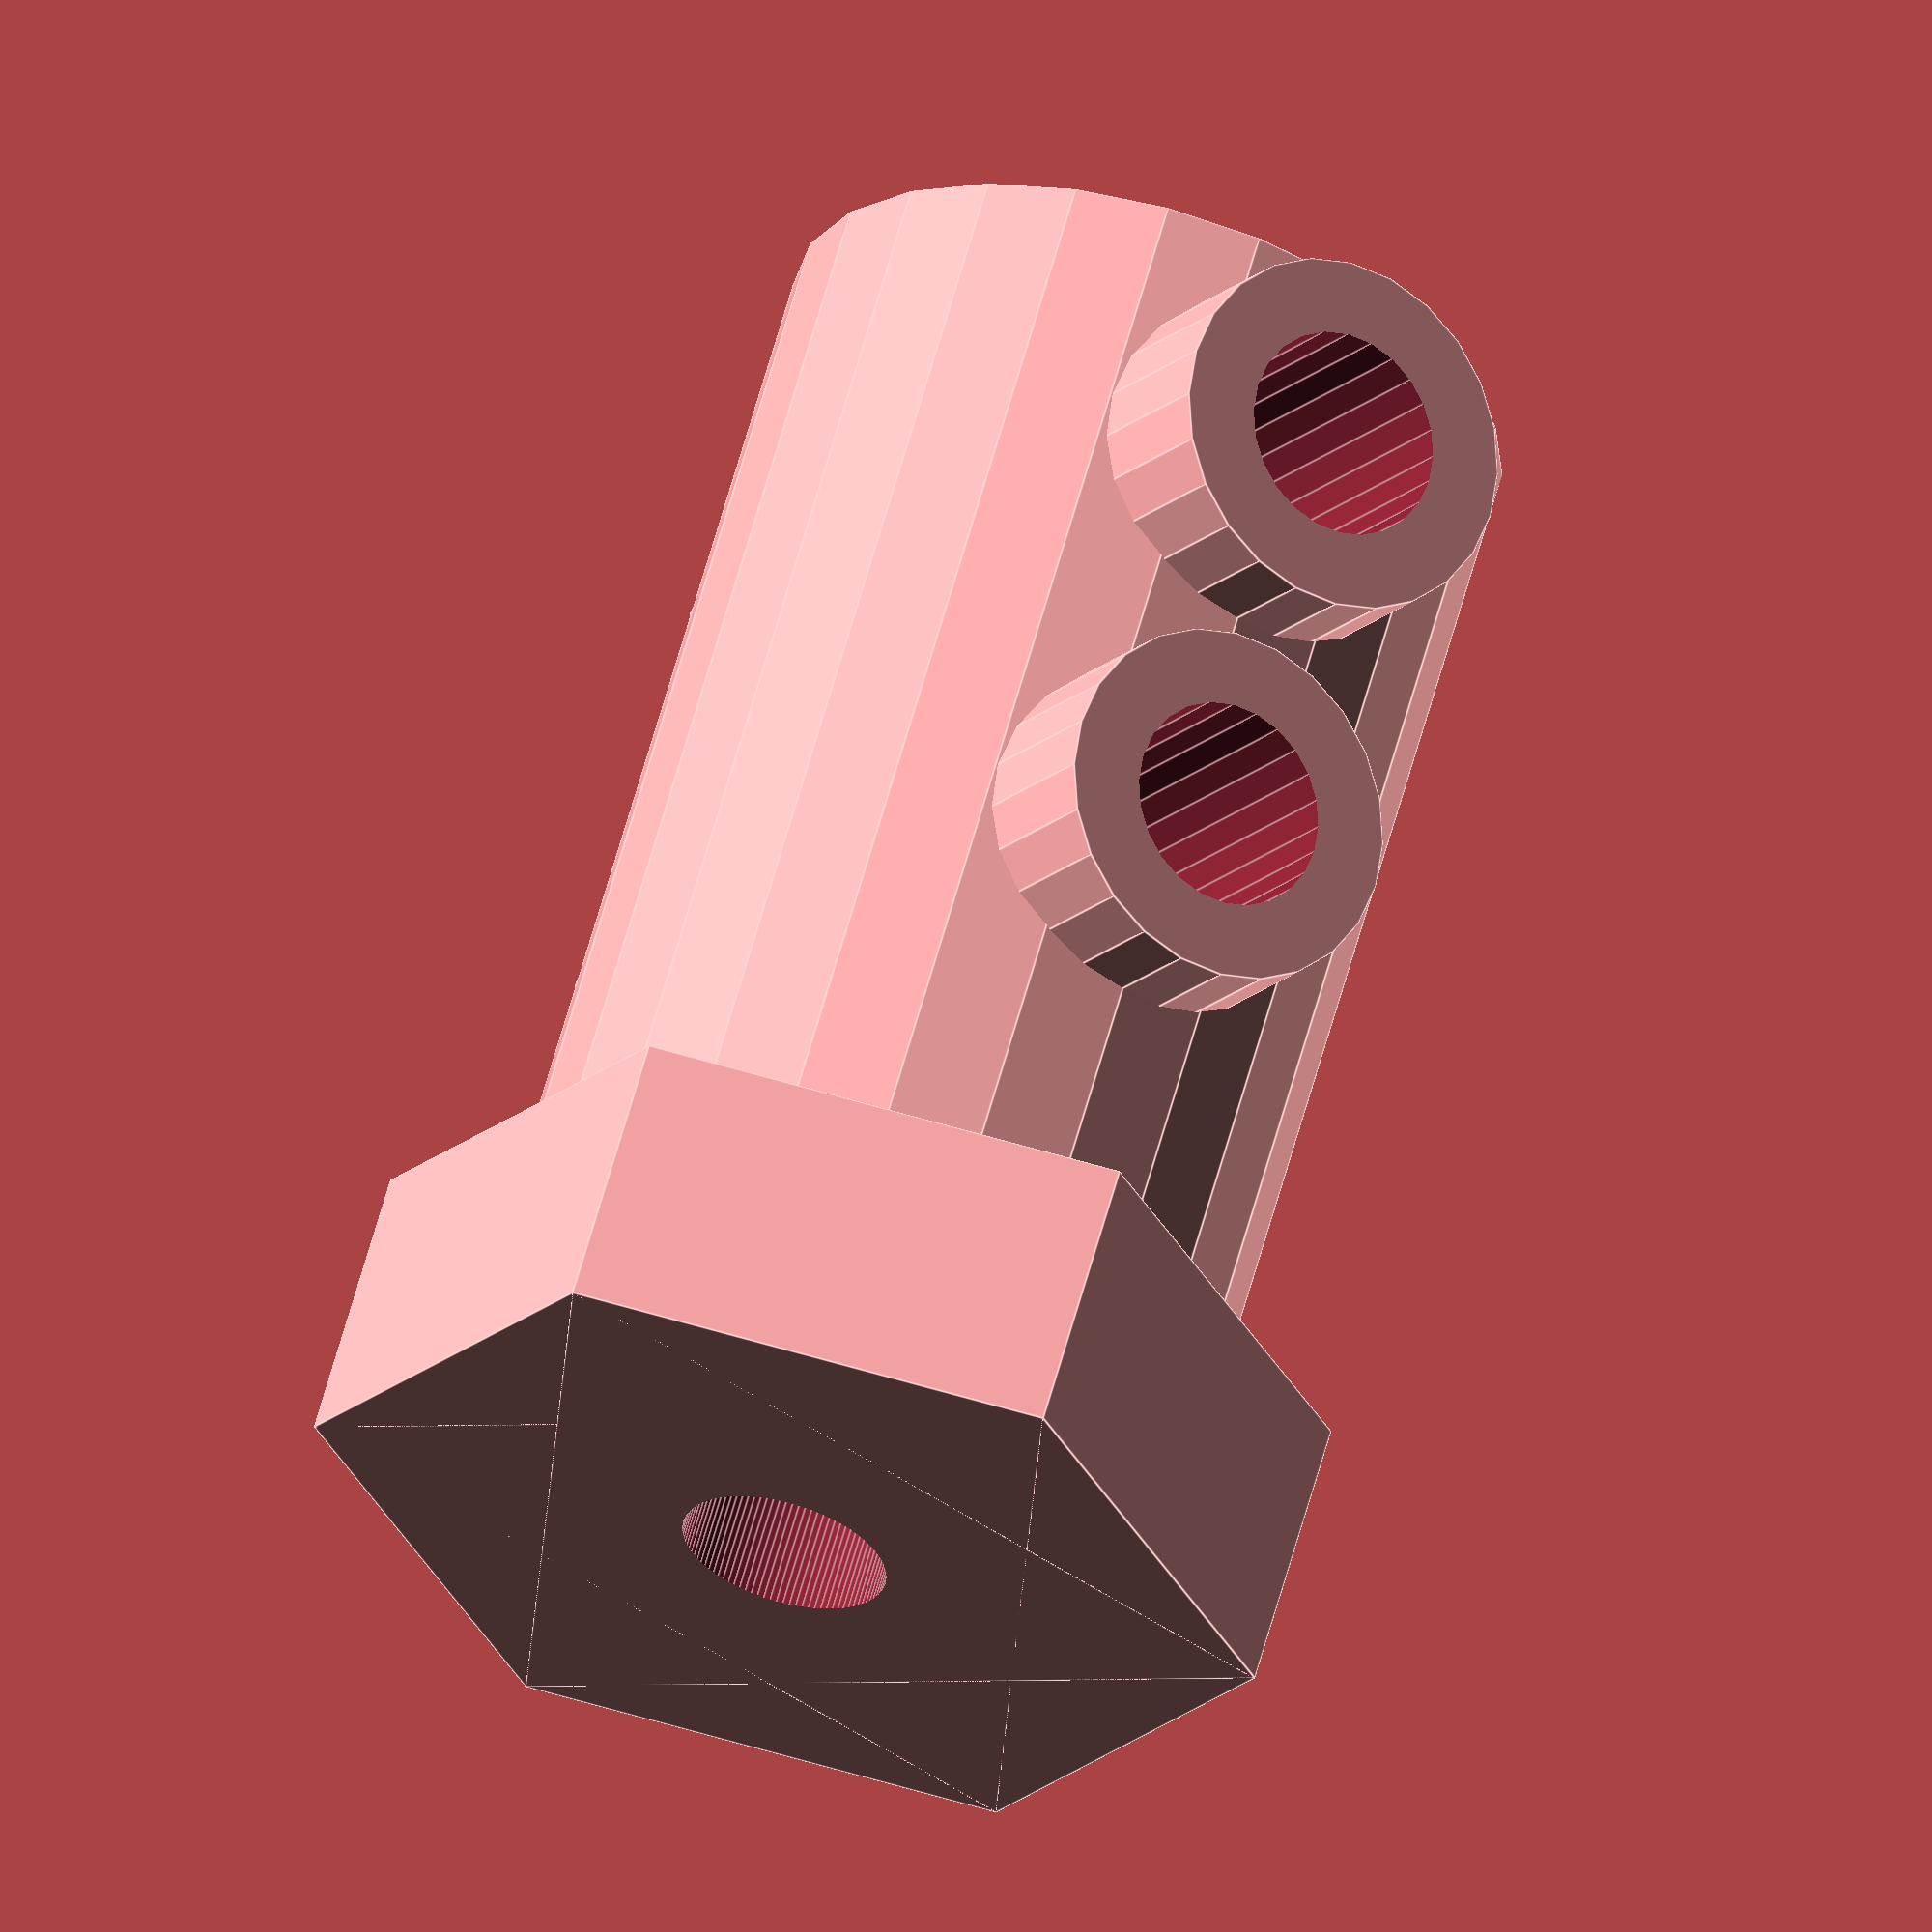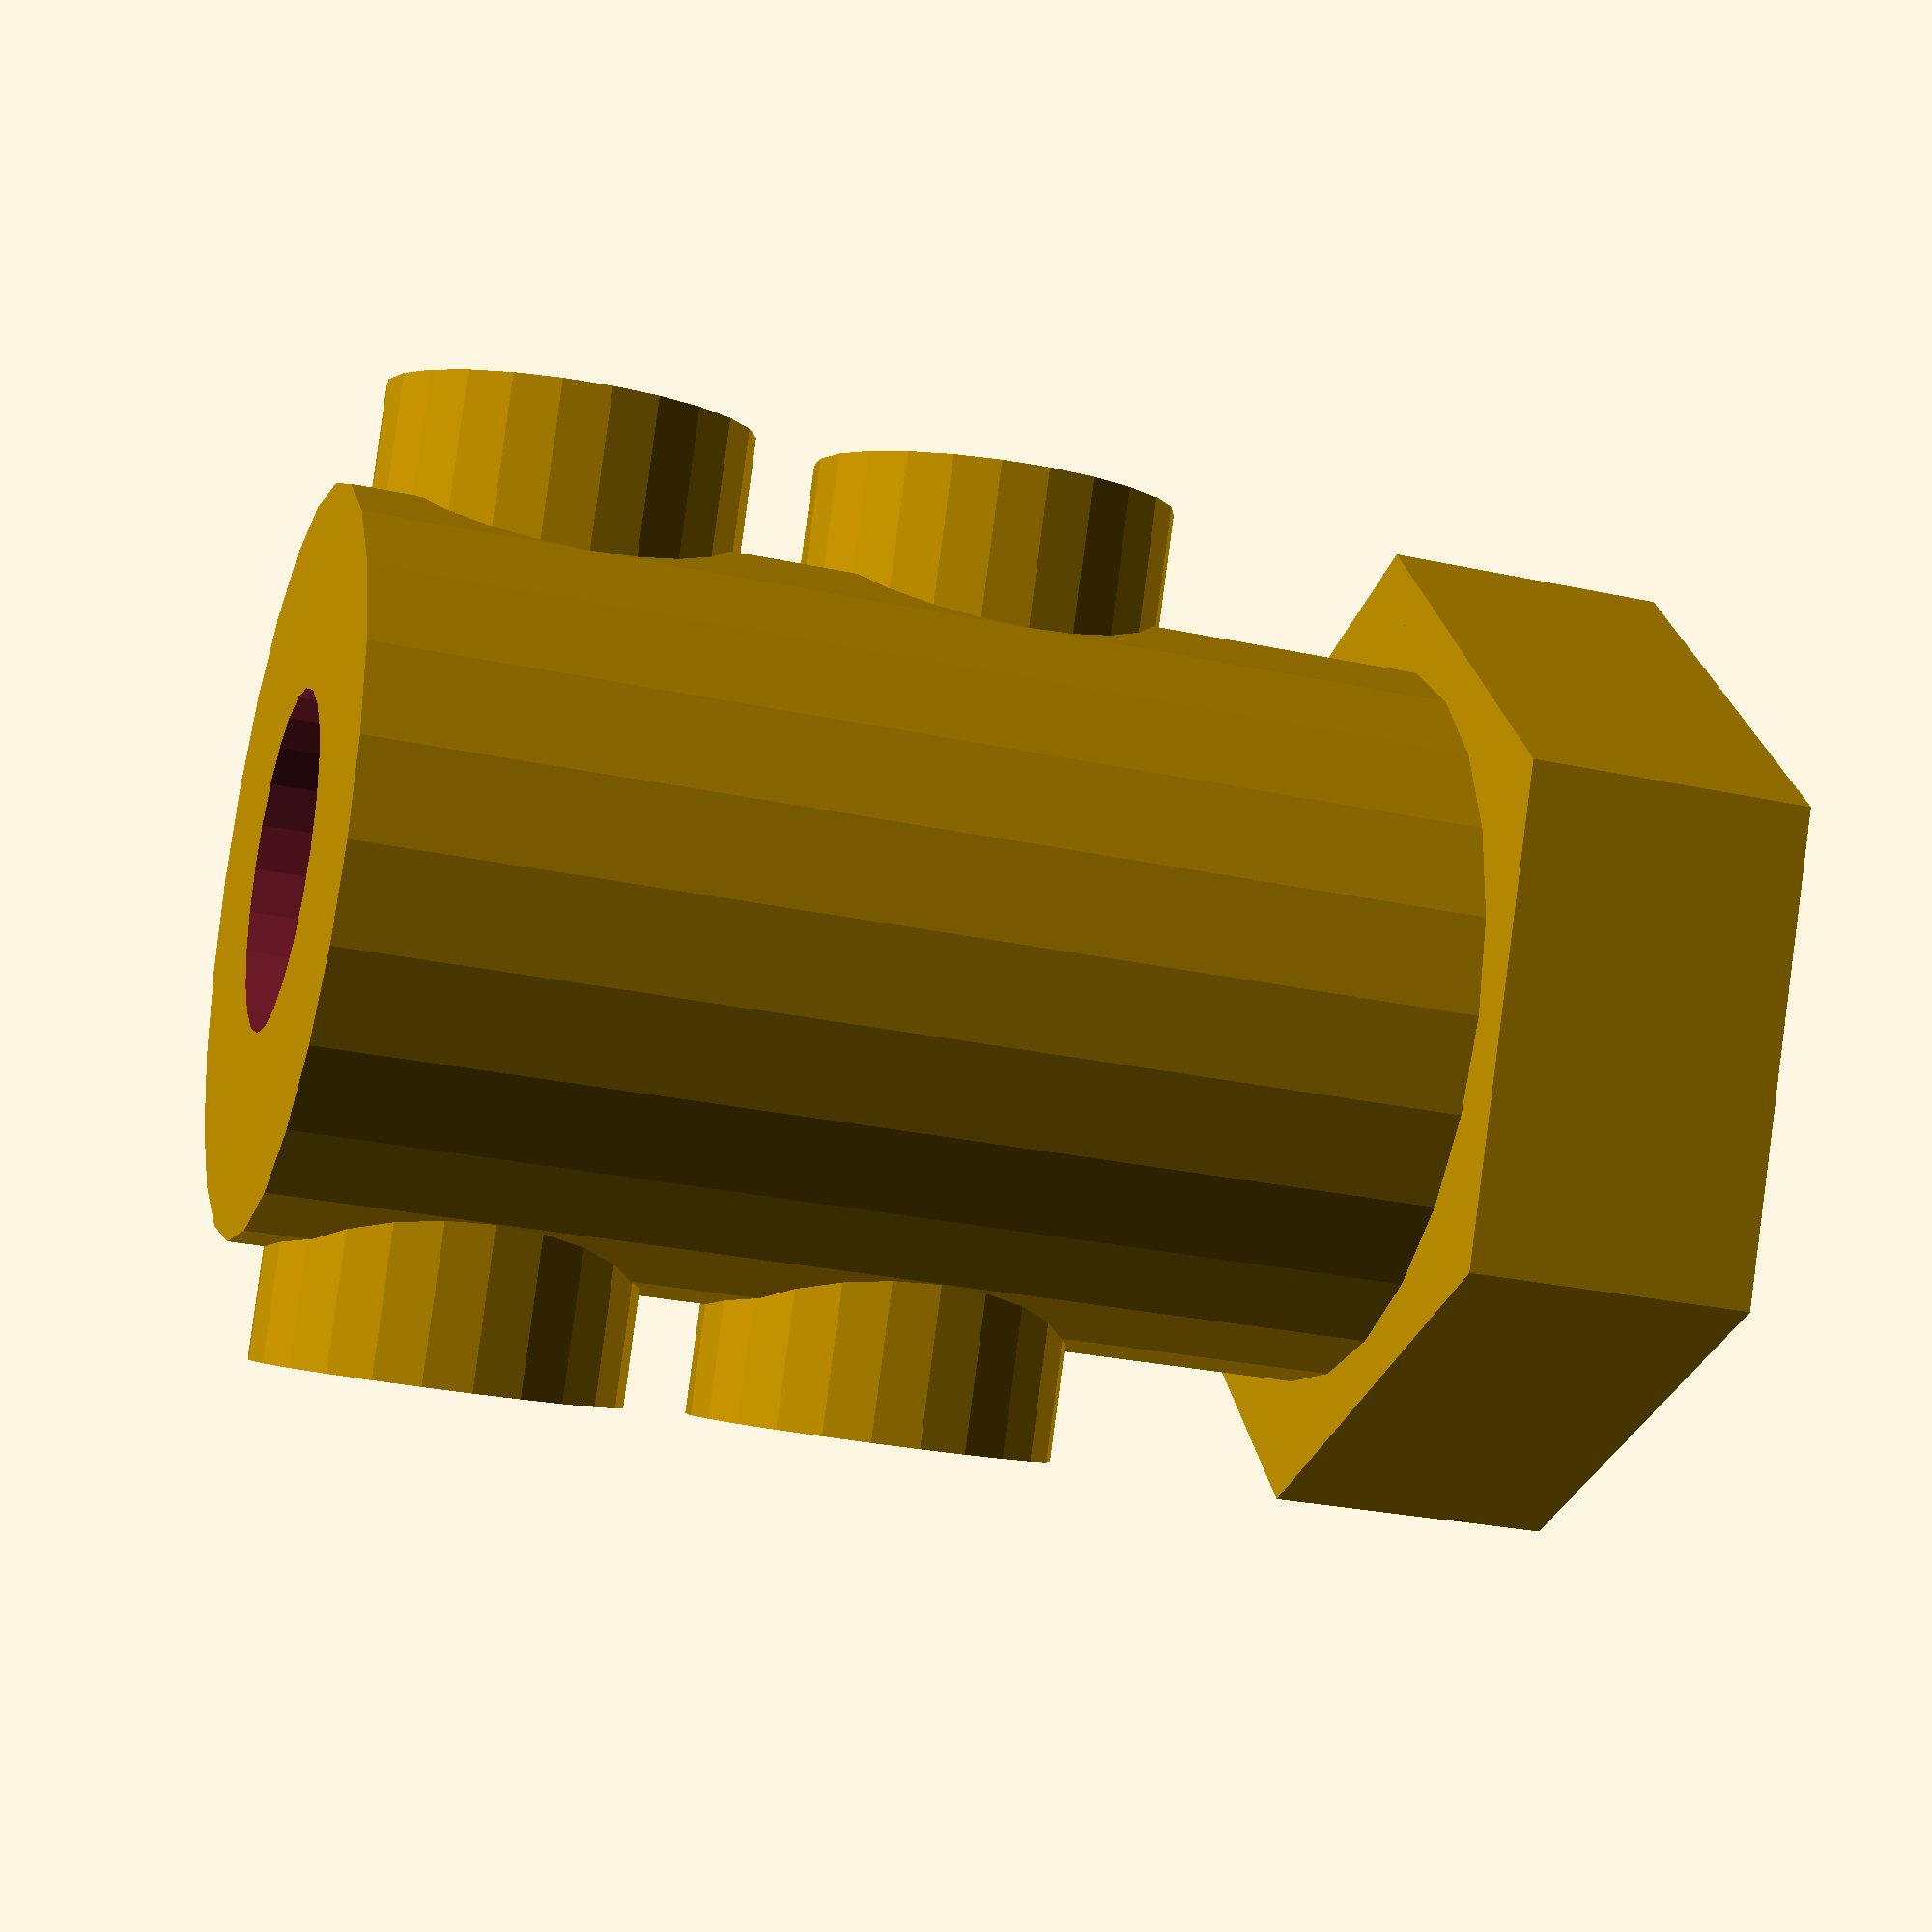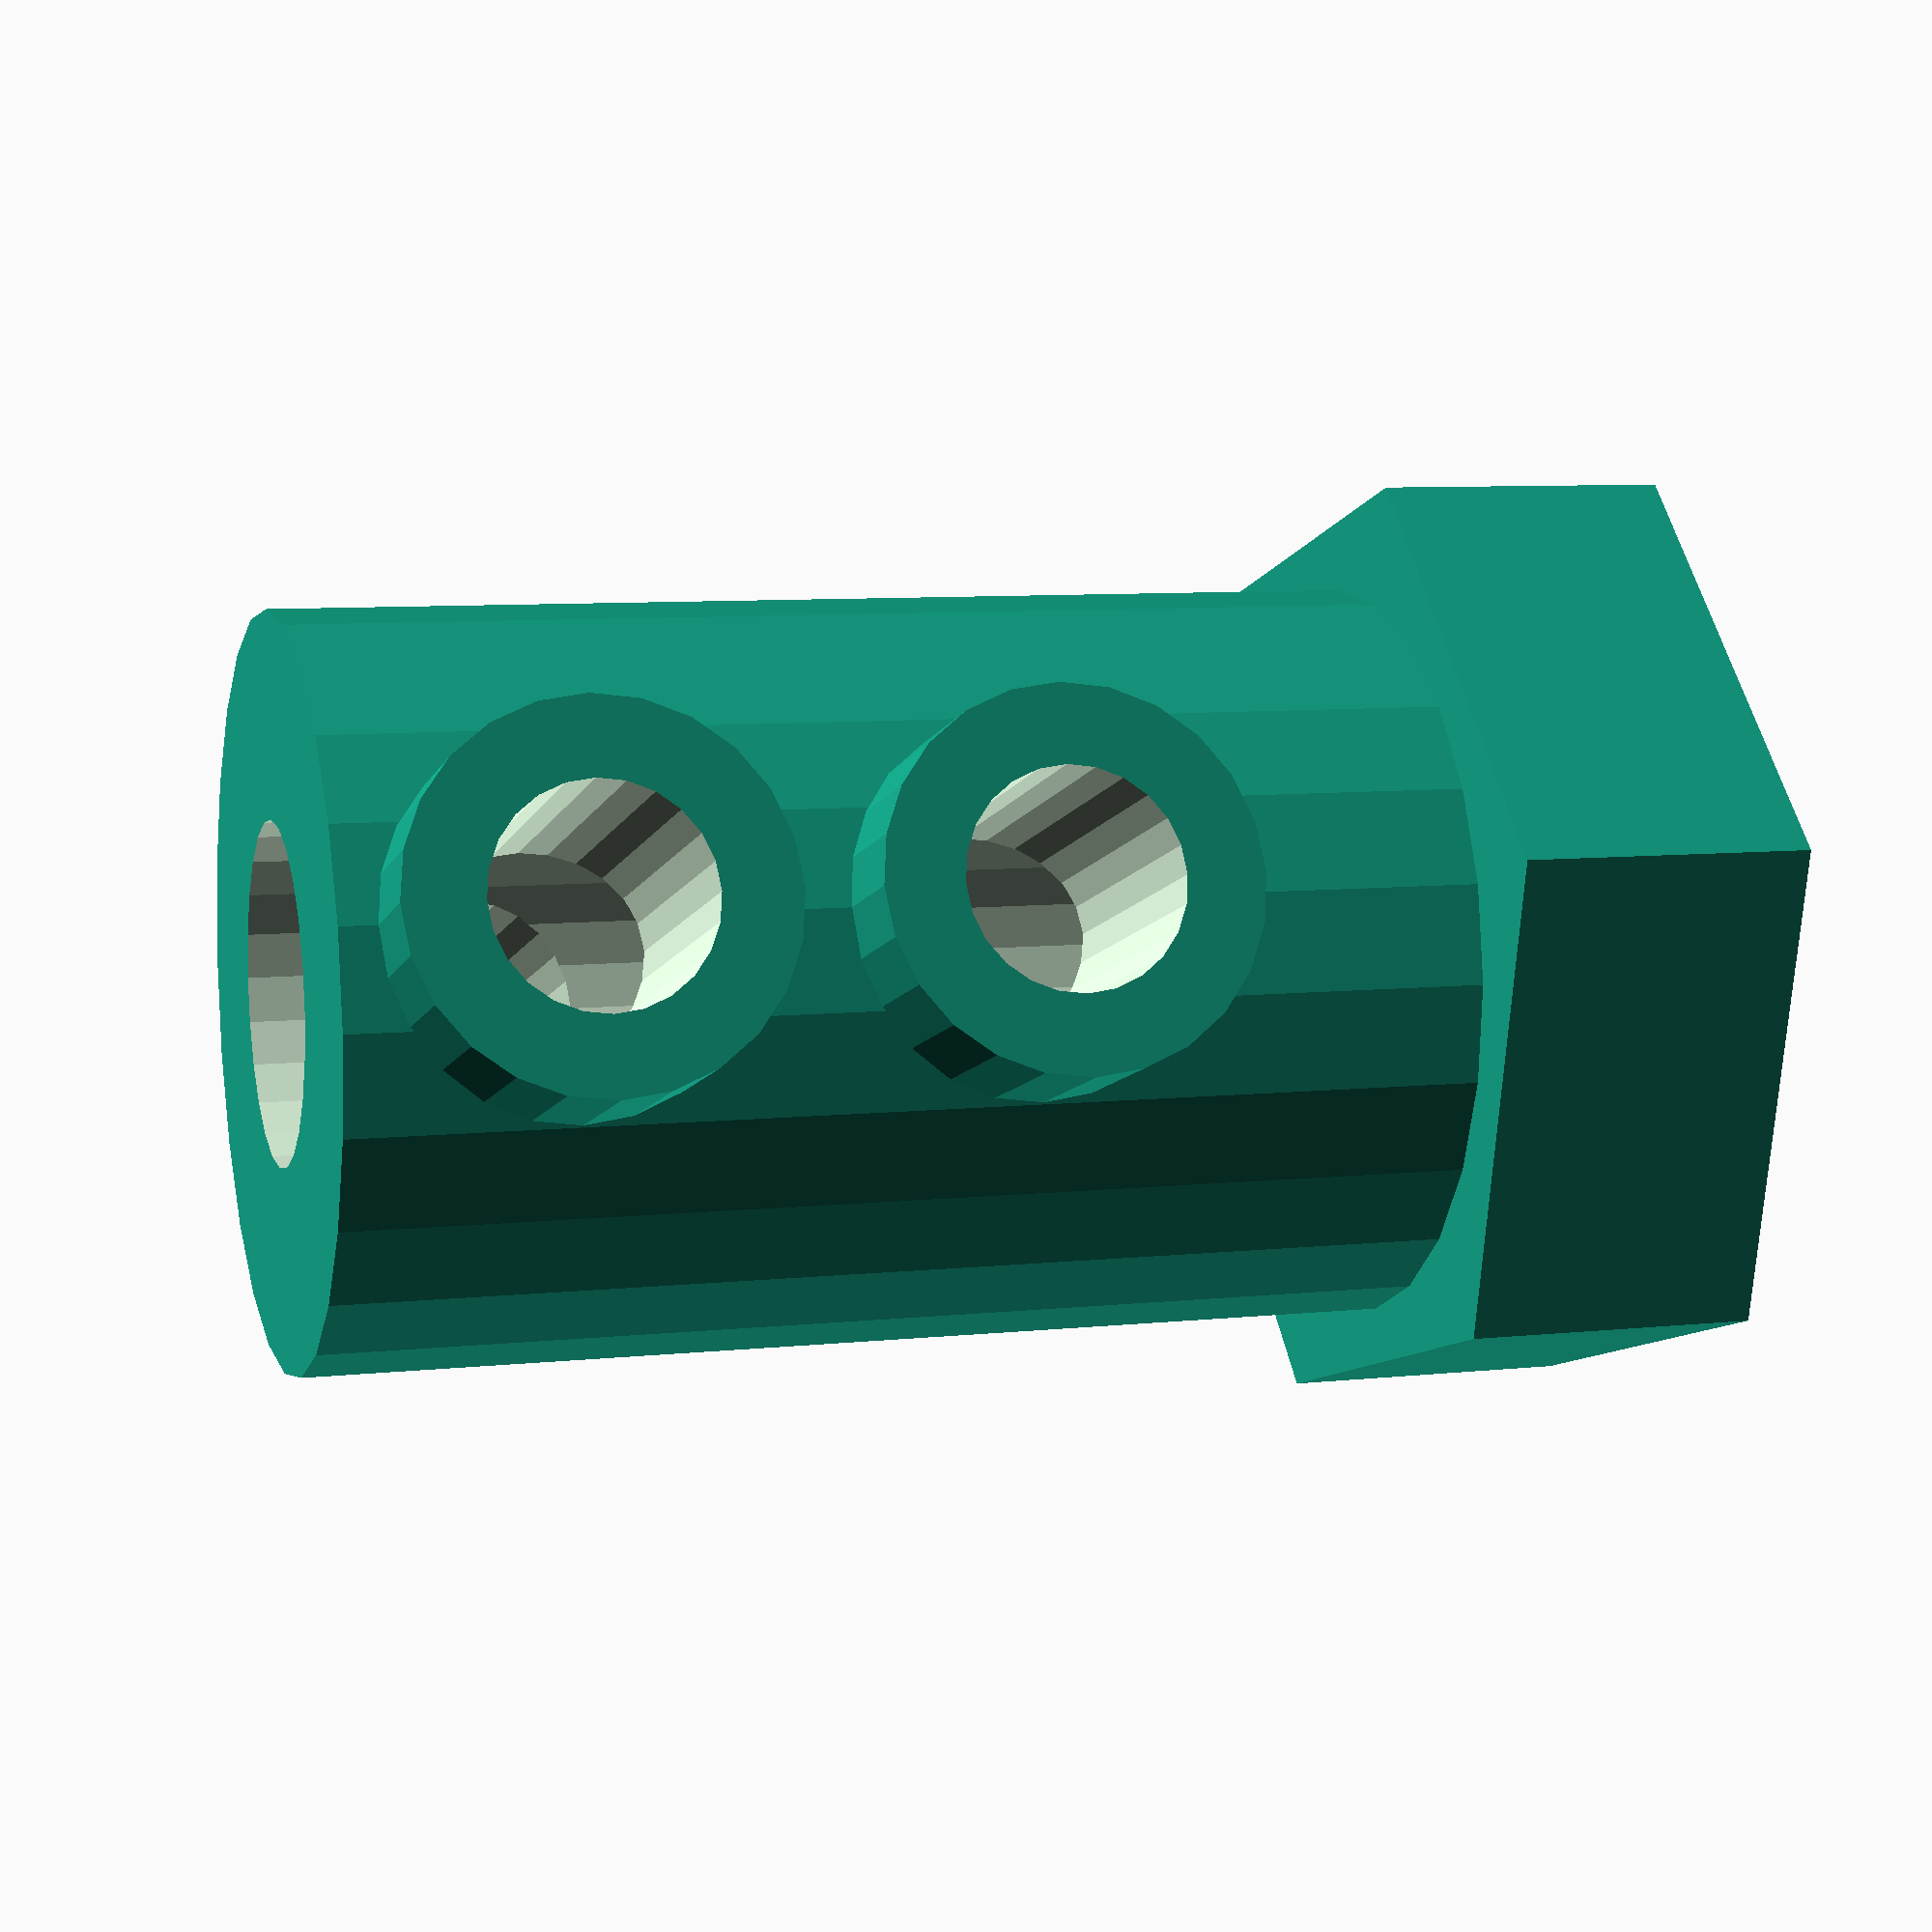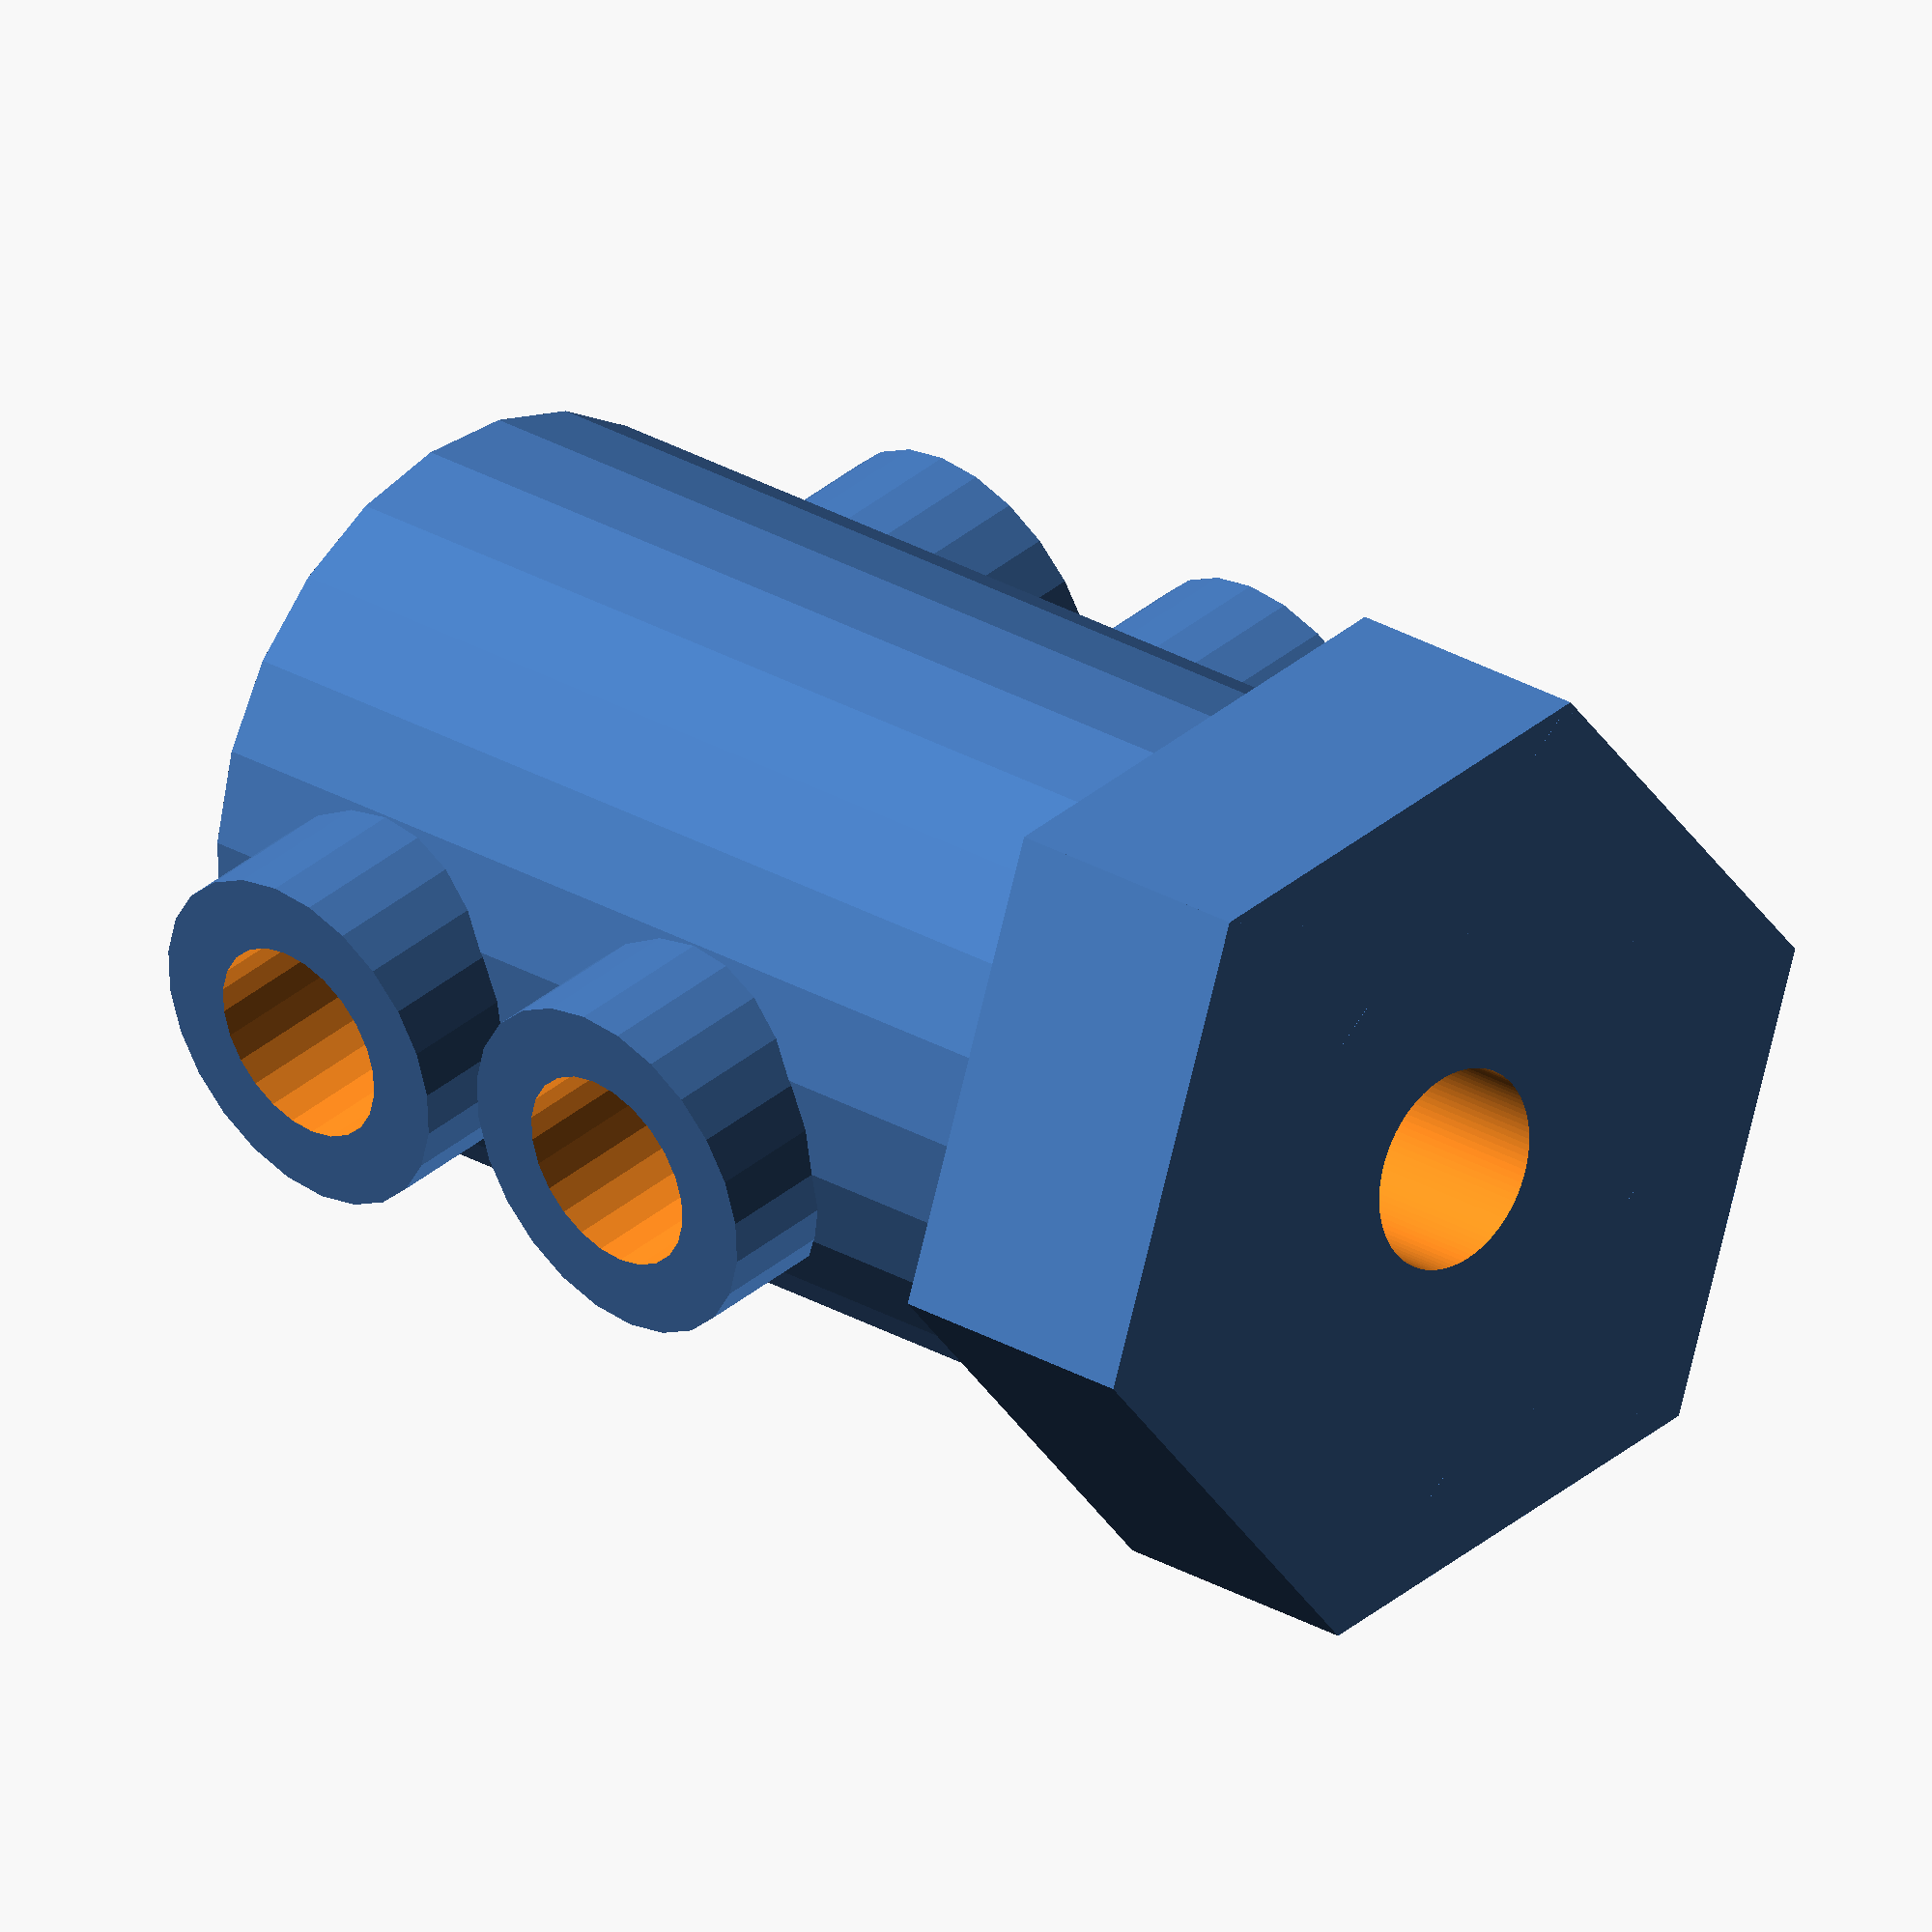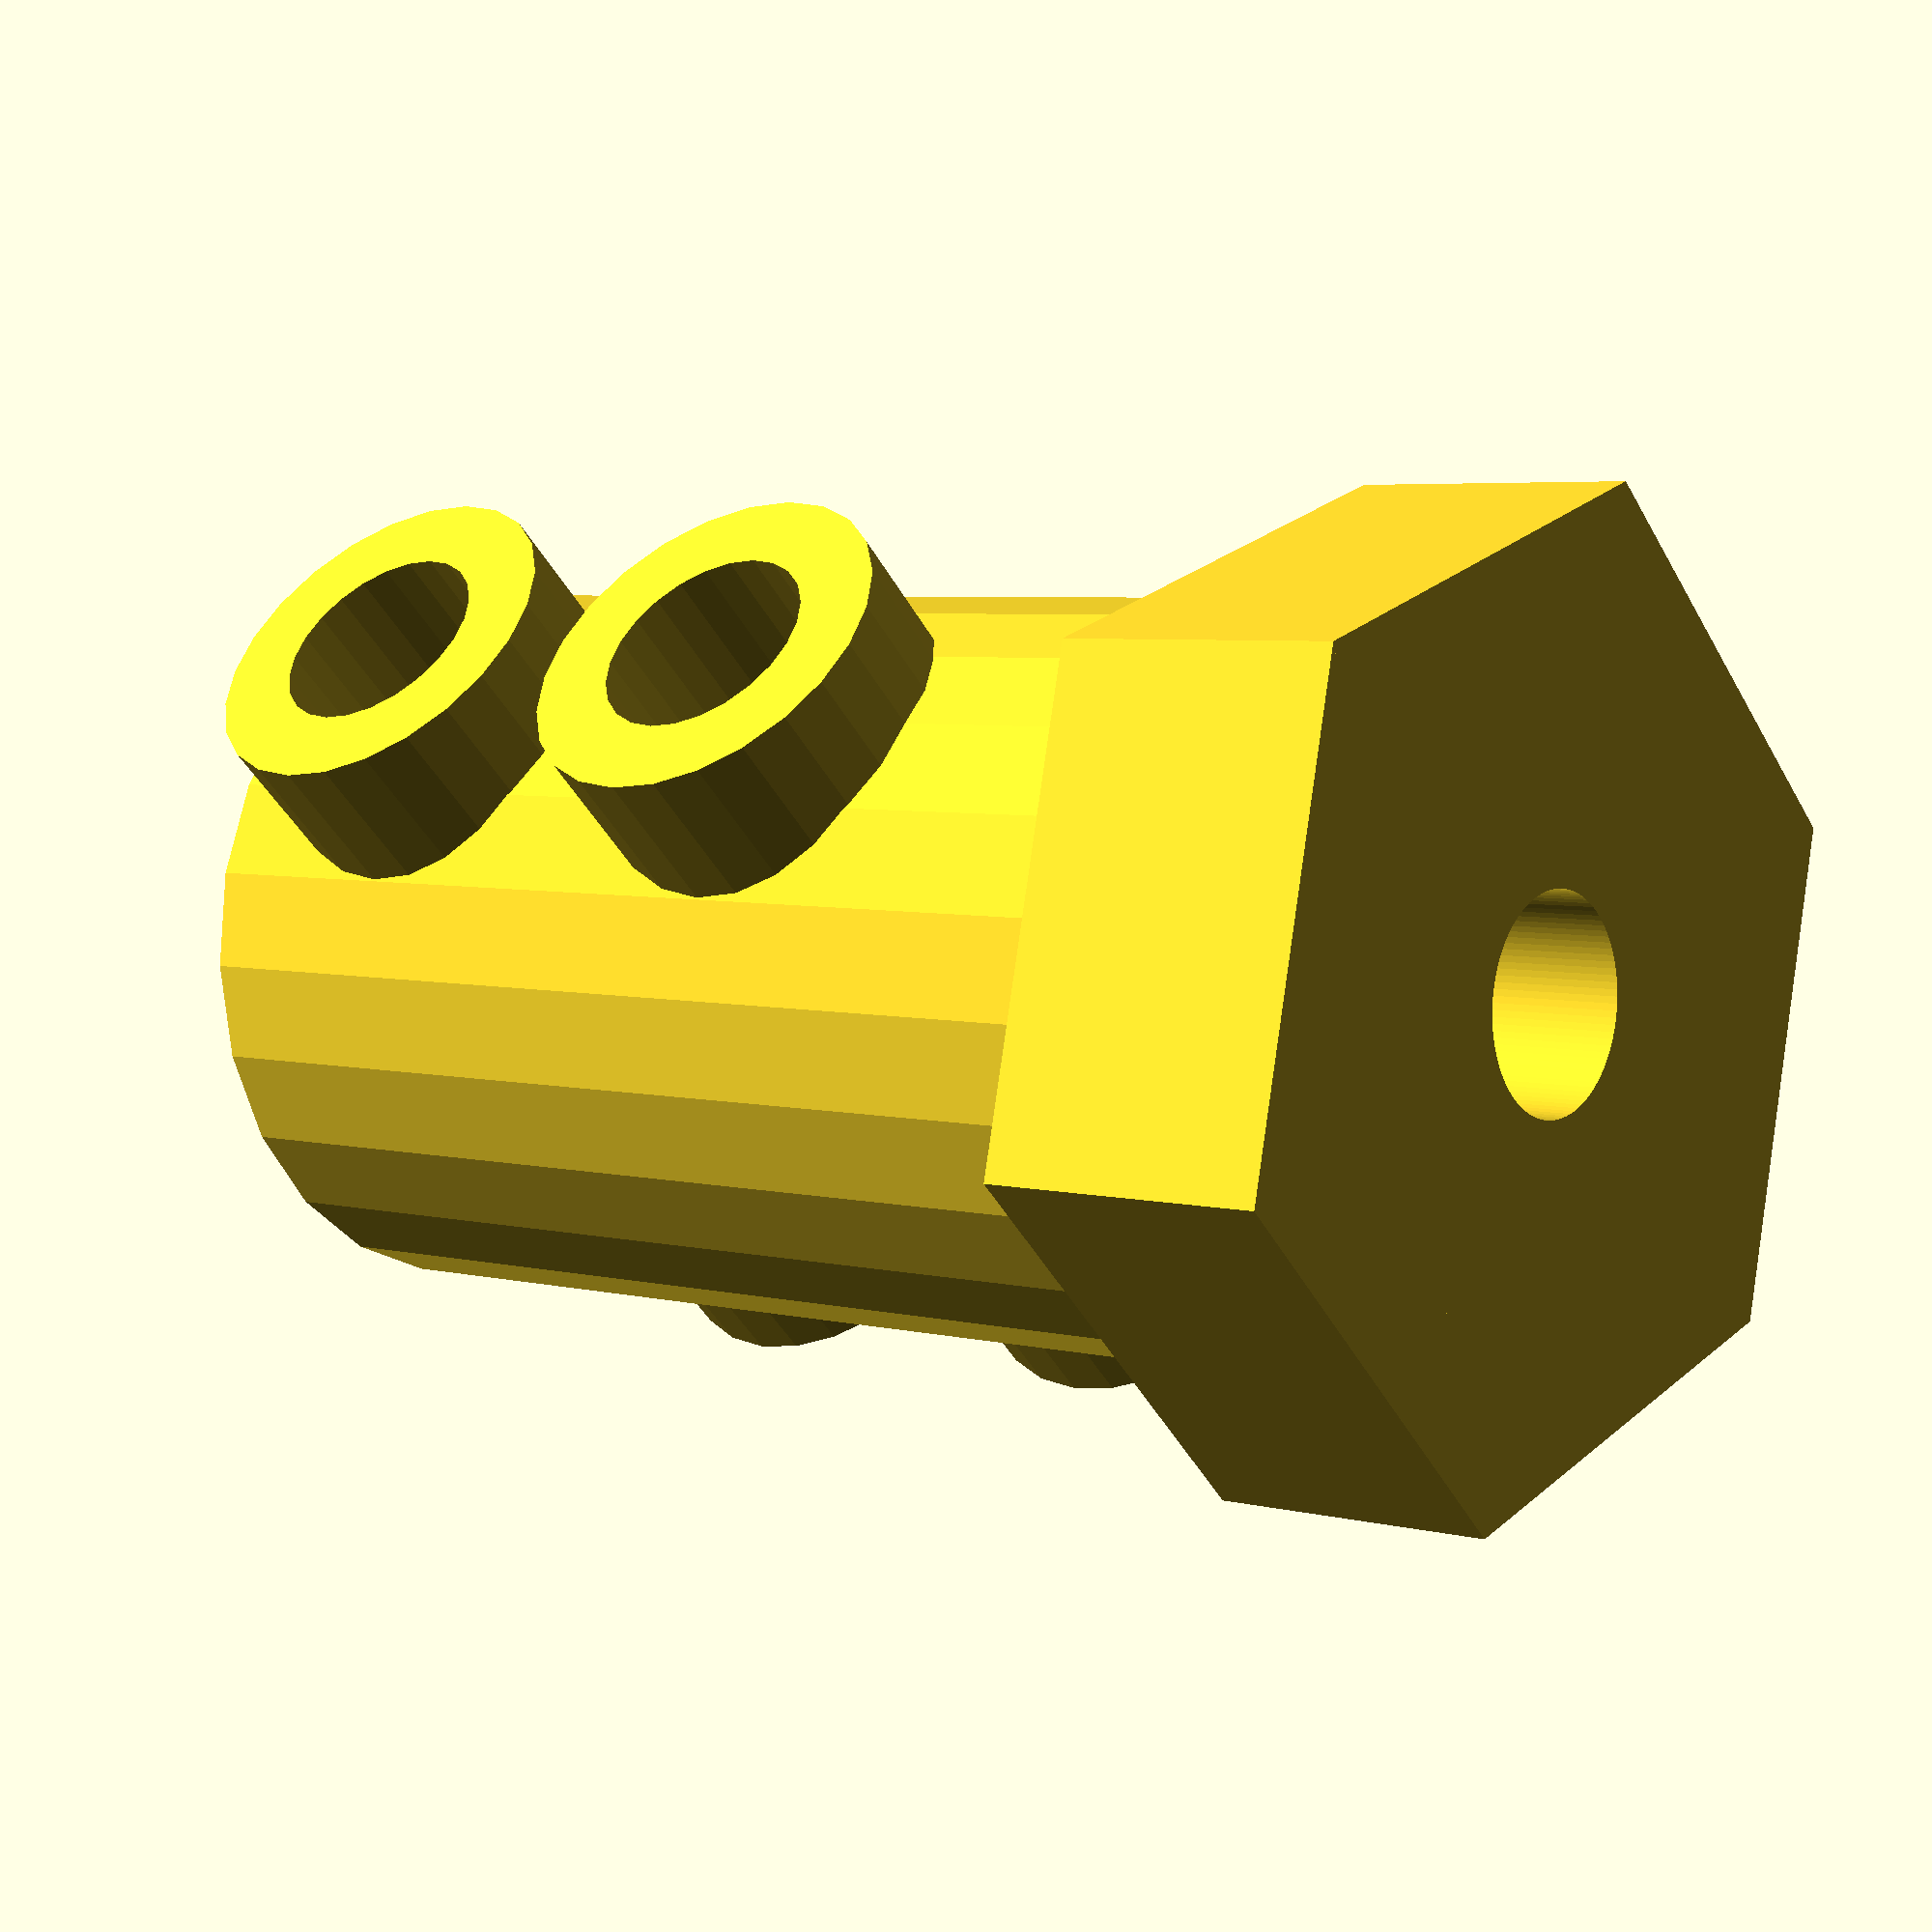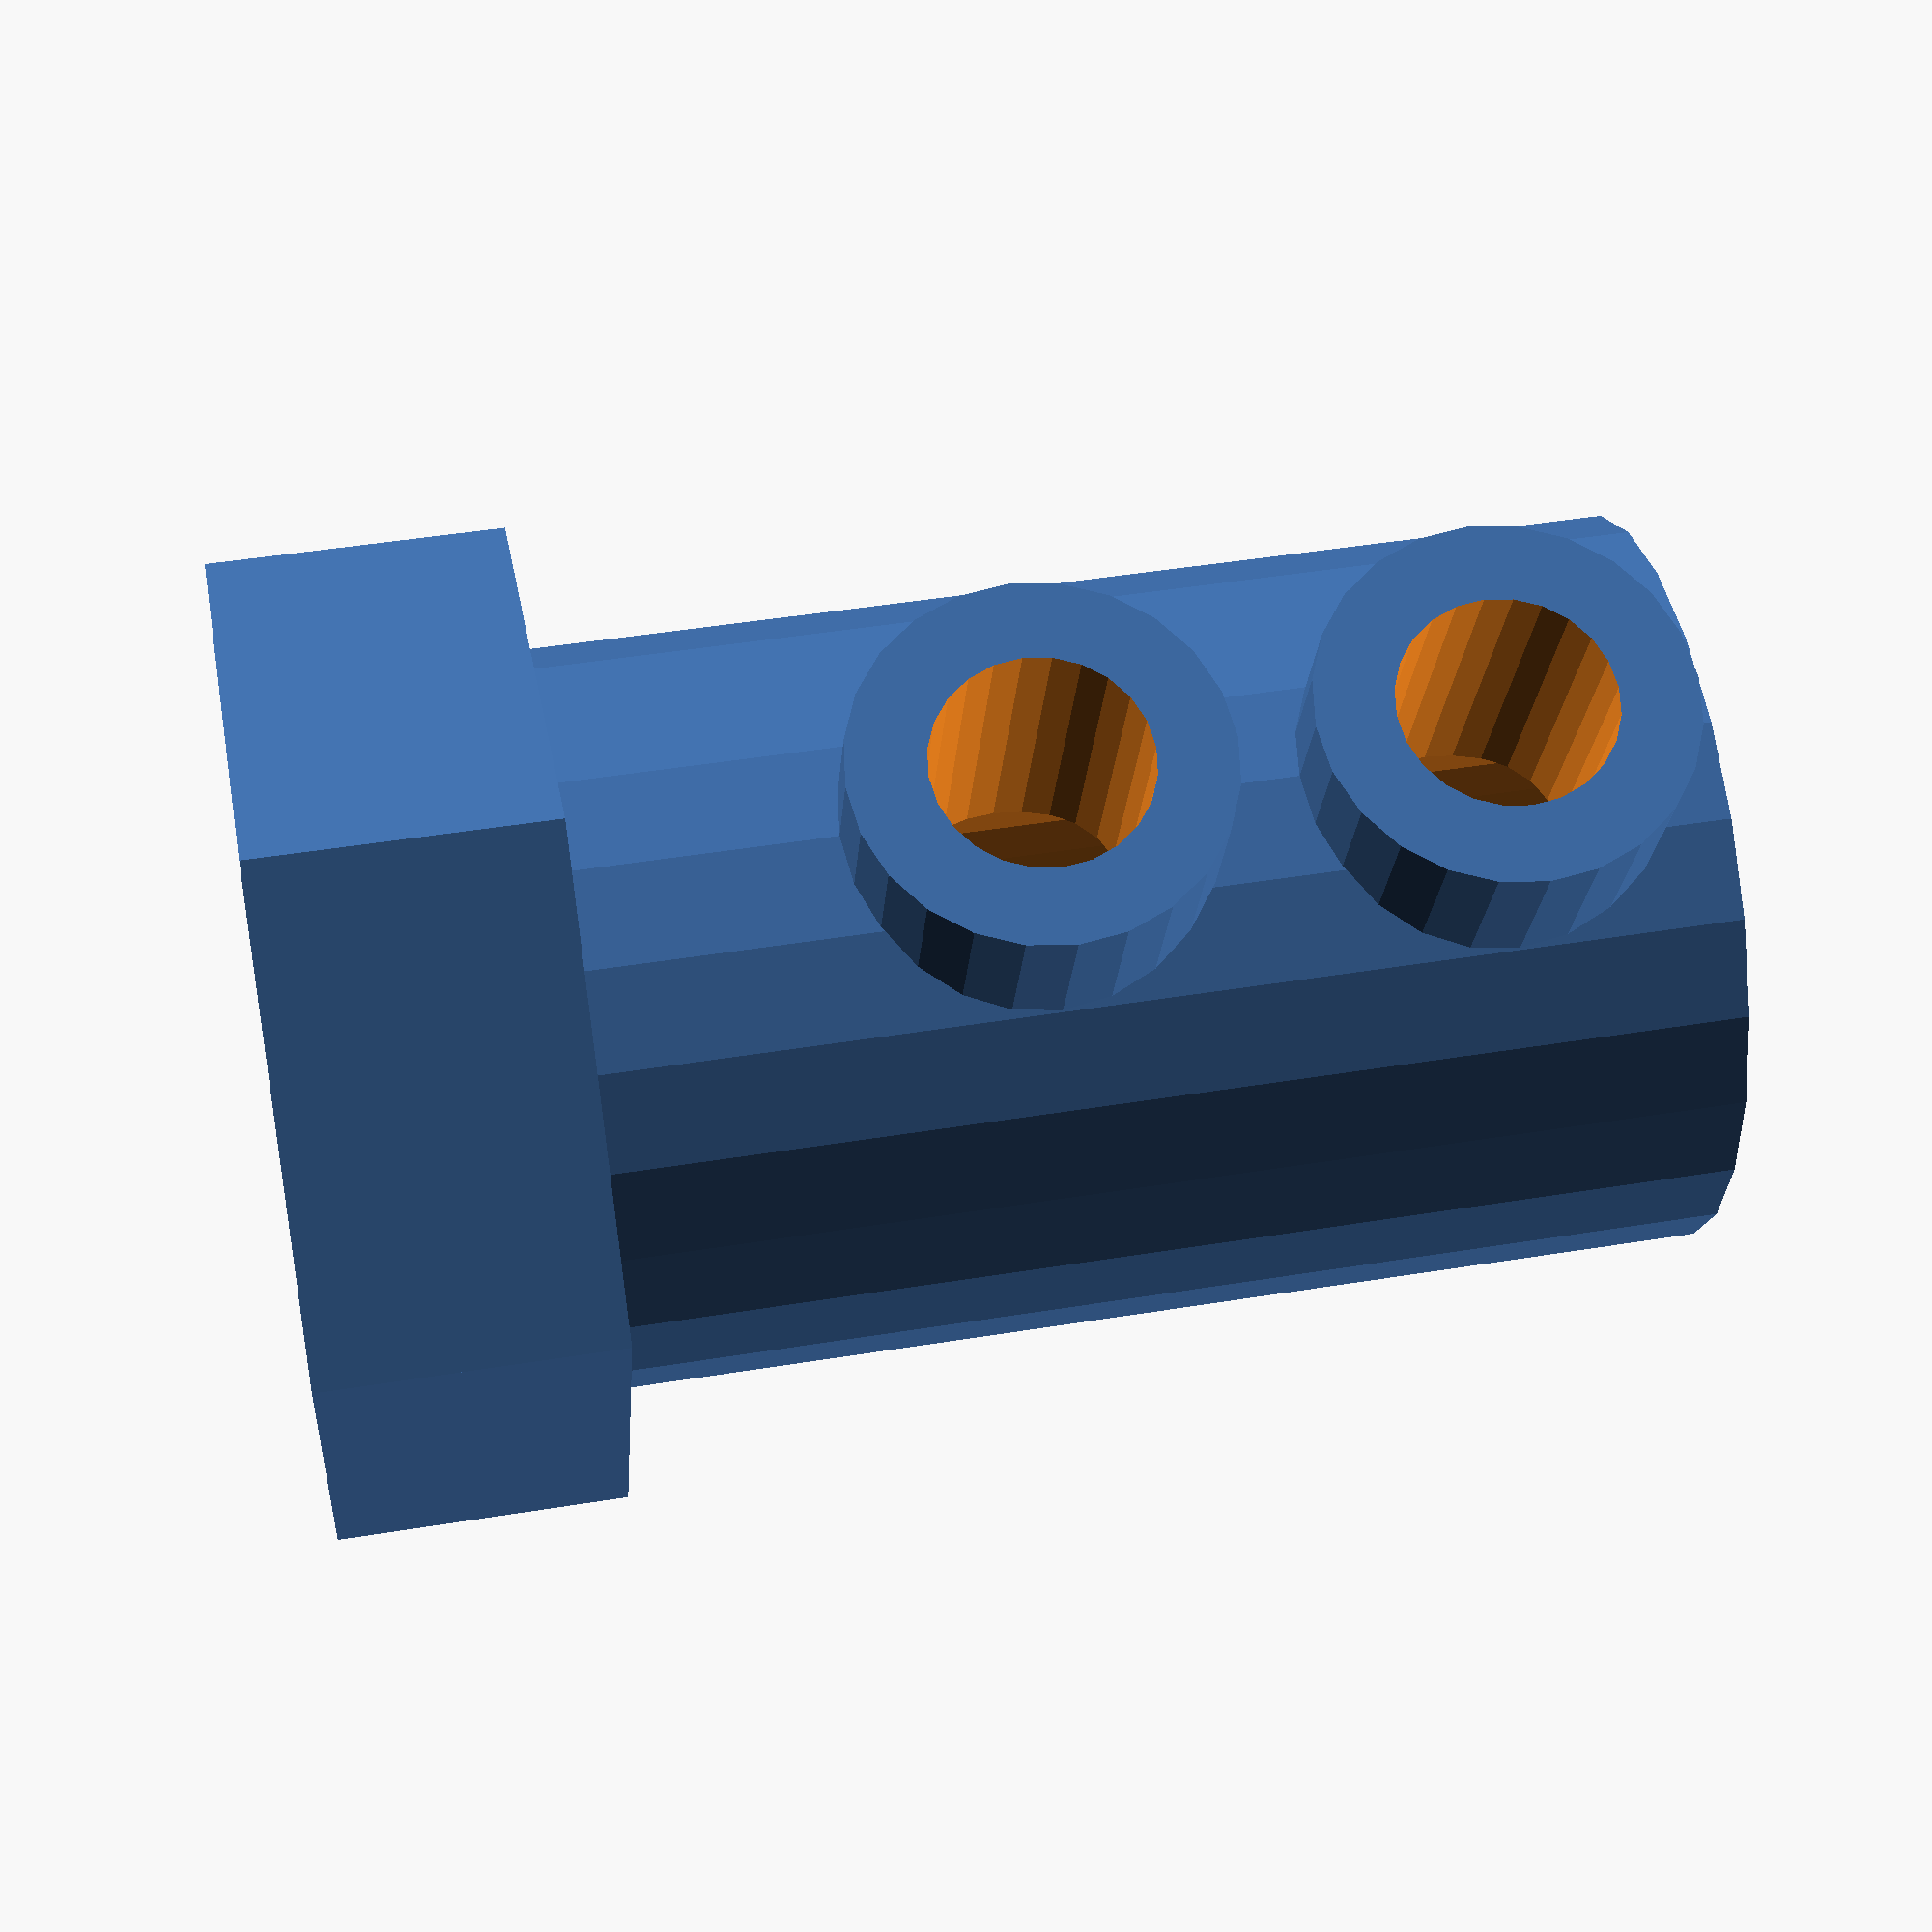
<openscad>
/*
 * Module: project_12mm_hex_wheel_adaptors.scad
 * this generates an adaptor the connects standard RC wheel 12mm hex nut
 *   wheels to standard robotics motor hubs  
 *
 *   NOTE that hub adaptors should be printed slowly -- about 50% normal print speed 
 *
 * Author(s): Don Korte 
 *
 * github: https://github.com/dnkorte/
 *  
 * MIT License
 * 
 * Copyright (c) 2022 Don Korte
 * 
 * Permission is hereby granted, free of charge, to any person obtaining a copy
 * of this software and associated documentation files (the "Software"), to deal
 * in the Software without restriction, including without limitation the rights
 * to use, copy, modify, merge, publish, distribute, sublicense, and/or sell
 * copies of the Software, and to permit persons to whom the Software is
 * furnished to do so, subject to the following conditions:
 * 
 * The above copyright notice and this permission notice shall be included in all
 * copies or substantial portions of the Software.
 * 
 * THE SOFTWARE IS PROVIDED "AS IS", WITHOUT WARRANTY OF ANY KIND, EXPRESS OR
 * IMPLIED, INCLUDING BUT NOT LIMITED TO THE WARRANTIES OF MERCHANTABILITY,
 * FITNESS FOR A PARTICULAR PURPOSE AND NONINFRINGEMENT. IN NO EVENT SHALL THE
 * AUTHORS OR COPYRIGHT HOLDERS BE LIABLE FOR ANY CLAIM, DAMAGES OR OTHER
 * LIABILITY, WHETHER IN AN ACTION OF CONTRACT, TORT OR OTHERWISE, ARISING FROM,
 * OUT OF OR IN CONNECTION WITH THE SOFTWARE OR THE USE OR OTHER DEALINGS IN THE
 * SOFTWARE.
 */


/* [What PART do you want to model?] */
part = "12mm_4mm_adaptor";  // [ "12mm_6mm_adaptor", "12mm_5mm_adaptor", "12mm_4mm_adaptor", "12mm_TT_adaptor" ]

/* [Length of motor shaft] */
// length of "round" part of adaptor that surrounds axle
hub_len = 15;   // [12, 15, 18, 20 ]

/* [Grub Screw Locations] */
// distance of "first" grub screw from end of adaptor
grubscrew_dist_from_end = 3;    // [ 3, 4, 5, 6 ]
// distance between grub screws
grubscrew_separation = 6;       // [ 5, 6, 7, 8 ] 

draw_part();

module draw_part() {
    $fn = 24;

    if (part == "12mm_6mm_adaptor") {
        draw_12mm_6mm_adaptor();
    }
    if (part == "12mm_5mm_adaptor") {
        draw_12mm_5mm_adaptor();
    }
    if (part == "12mm_4mm_adaptor") {
        draw_12mm_4mm_adaptor();
    }
    if (part == "12mm_TT_adaptor") {
        draw_12mm_TT_adaptor();
    }
}
/*
 * hub adaptor parameters that are not displayed in OpenScad Customizer
 */

// standard parameters for all parts
screwhole_radius_M30_passthru = 2;  
screwhole_radius_M30_selftap = 1.45;
axle_clearance_gap = 0.6;   // allowance for 3d printer "slop" + slide fit


// parameters for the 12mm nut
screwhole_dia_wheel_attachment_screw = (screwhole_radius_M30_selftap * 2);
width_across_flats = 11.6;
nut_thick = 4;



module draw_12mm_6mm_adaptor() {
    motor_shaft_dia = 6 + axle_clearance_gap;
    hub_dia = motor_shaft_dia + 5.5;

    g1 = hub_len - grubscrew_dist_from_end;
    g2 = hub_len - grubscrew_dist_from_end - grubscrew_separation;

    make_hex_nut(width_across_flats, nut_thick, screwhole_dia_wheel_attachment_screw);
    
    translate([ 0, 0, nut_thick ]) difference() {
        union() {
            cylinder(d=hub_dia, h=hub_len);
            translate([ 0, -(hub_dia+3)/2, g1 ]) rotate([  -90, 0, 0  ])  cylinder( d=5, h=hub_dia+3);
            translate([ 0, -(hub_dia+3)/2, g2 ]) rotate([  -90, 0, 0  ])  cylinder( d=5, h=hub_dia+3);
        }
        translate([ 0, 0, -0.1 ]) cylinder(d=motor_shaft_dia, h=hub_len + 0.2);
        translate([ 0, -((hub_dia+3)/2)-0.1, g1 ]) rotate([  -90, 0, 0  ])  cylinder( r= screwhole_radius_M30_selftap, h=hub_dia+3.2);
        translate([ 0, -((hub_dia+3)/2)-0.1, g2 ]) rotate([  -90, 0, 0  ])  cylinder( r= screwhole_radius_M30_selftap, h=hub_dia+3.2);
    } 
}


module draw_12mm_5mm_adaptor() {
    motor_shaft_dia = 5 + axle_clearance_gap;
    hub_dia = motor_shaft_dia + 5.5;

    g1 = hub_len - grubscrew_dist_from_end;
    g2 = hub_len - grubscrew_dist_from_end - grubscrew_separation;


    make_hex_nut(width_across_flats, nut_thick, screwhole_dia_wheel_attachment_screw);
    
    translate([ 0, 0, nut_thick ]) difference() {
        union() {
            cylinder(d=hub_dia, h=hub_len);
            translate([ 0, -(hub_dia+3)/2, g1 ]) rotate([  -90, 0, 0  ])  cylinder( d=5, h=hub_dia+3);
            translate([ 0, -(hub_dia+3)/2, g2 ]) rotate([  -90, 0, 0  ])  cylinder( d=5, h=hub_dia+3);
        }
        translate([ 0, 0, -0.1 ]) cylinder(d=motor_shaft_dia, h=hub_len + 0.2);
        translate([ 0, -((hub_dia+3)/2)-0.1, g1 ]) rotate([  -90, 0, 0  ])  cylinder( r= screwhole_radius_M30_selftap, h=hub_dia+3.2);
        translate([ 0, -((hub_dia+3)/2)-0.1, g2 ]) rotate([  -90, 0, 0  ])  cylinder( r= screwhole_radius_M30_selftap, h=hub_dia+3.2);
    } 
}

module draw_12mm_4mm_adaptor() {
    motor_shaft_dia = 4 + axle_clearance_gap;
    hub_dia = motor_shaft_dia + 5.5;

    g1 = hub_len - grubscrew_dist_from_end;
    g2 = hub_len - grubscrew_dist_from_end - grubscrew_separation;


    make_hex_nut(width_across_flats, nut_thick, screwhole_dia_wheel_attachment_screw);
    
    translate([ 0, 0, nut_thick ]) difference() {
        union() {
            cylinder(d=hub_dia, h=hub_len);
            translate([ 0, -(hub_dia+3)/2, g1 ]) rotate([  -90, 0, 0  ])  cylinder( d=5, h=hub_dia+3);
            translate([ 0, -(hub_dia+3)/2, g2 ]) rotate([  -90, 0, 0  ])  cylinder( d=5, h=hub_dia+3);
        }
        translate([ 0, 0, -0.1 ]) cylinder(d=motor_shaft_dia, h=hub_len + 0.2);
        translate([ 0, -((hub_dia+3)/2)-0.1, g1 ]) rotate([  -90, 0, 0  ])  cylinder( r= screwhole_radius_M30_selftap, h=hub_dia+3.2);
        translate([ 0, -((hub_dia+3)/2)-0.1, g2 ]) rotate([  -90, 0, 0  ])  cylinder( r= screwhole_radius_M30_selftap, h=hub_dia+3.2);
    } 
}

module draw_12mm_TT_adaptor() {
    TT_shaft_dia = 5.3 + axle_clearance_gap;
    TT_shaft_flatwidth = 3.8 + axle_clearance_gap;
    hub_dia = 12;

    g1 = hub_len - grubscrew_dist_from_end;
    g2 = hub_len - grubscrew_dist_from_end - grubscrew_separation;

    make_hex_nut(width_across_flats, nut_thick, screwhole_dia_wheel_attachment_screw);
    
    translate([ 0, 0, nut_thick ]) difference() {
        union() {
            cylinder(d=hub_dia, h=hub_len);
            translate([ 0, -(hub_dia+3)/2, g1 ]) rotate([  -90, 0, 0  ])  cylinder( d=5, h=hub_dia+3);
            translate([ 0, -(hub_dia+3)/2, g2 ]) rotate([  -90, 0, 0  ])  cylinder( d=5, h=hub_dia+3);
        }
        translate([ 0, 0, -0.1 ]) shaft_flat(TT_shaft_dia, TT_shaft_flatwidth, hub_len + 0.2, orientation="wide");

        translate([ 0, -((hub_dia+3)/2)-0.1, g1 ]) rotate([  -90, 0, 0  ])  cylinder( r= screwhole_radius_M30_selftap, h=hub_dia+3.2);
        translate([ 0, -((hub_dia+3)/2)-0.1, g2 ]) rotate([  -90, 0, 0  ])  cylinder( r= screwhole_radius_M30_selftap, h=hub_dia+3.2);
    } 
}


/*
 * module prism generates a basic "wedge" shape that can be used vertically to make support-less
 * 3d-printable shelves; this is defined in openSCAD documetation at:
 *      https://en.wikibooks.org/wiki/OpenSCAD_User_Manual/Primitive_Solids
 */

module prism(l, w, h){
   polyhedron(
           points=[[0,0,0], [l,0,0], [l,w,0], [0,w,0], [0,w,h], [l,w,h]],
           faces=[[0,1,2,3],[5,4,3,2],[0,4,5,1],[0,3,4],[5,2,1]]
           );
}

/*
 * ***************************************************************************
 * module shaft_flat() makes a flattened shaft
 * this is a round cylinder, with flats on 2 sides (ie for a TT motor)
 *  
 * this is generated in xy plane, centered at origin, pointed "up" (towards + Z)
 * it should be "added" to design, there are no holes needed at placement level
 *
 * for TT motor, assume actual 5.3 diameter, with flatwidth 3.8mm;  but leave clearance gap too
 *
 * parameters:
 *      diameter    diameter of round part of shaft, in mm
 *      flatwidth   dimension across flat part in mm (flat-to-flat)
 *      length      length (or height) of shaft
 *      orientation "tall" or "wide" 
 *          (for tall, initial flats are on left/right (+/- x sides))
 * ***************************************************************************
 */
module shaft_flat(diameter, flatwidth, length, orientation="tall") {
    remove_from_each_side = (diameter - flatwidth) / 2;

    if (orientation == "tall") {
        difference() {
            cylinder(r=(diameter/2), h=length);
            translate([ -(diameter/2), -(diameter/2), -0.1 ]) 
                cube([ remove_from_each_side, diameter, length+0.2 ]);
            translate([ (diameter/2)-remove_from_each_side, -(diameter/2), -0.1 ]) 
                cube([ remove_from_each_side, diameter, length+0.2 ]);
        }
    } else {
        rotate([ 0, 0, -90 ]) difference() {
            cylinder(r=(diameter/2), h=length);
            translate([ -(diameter/2), -(diameter/2), -0.1 ]) 
                cube([ remove_from_each_side, diameter, length+0.2 ]);
            translate([ (diameter/2)-remove_from_each_side, -(diameter/2), -0.1 ]) 
                cube([ remove_from_each_side, diameter, length+0.2 ]);
        }
    }
}

/*
 * hex nut generator, from
 * https://github.com/chrisspen/openscad-extra
 */


module make_hex_nut(w, h, d=0){
    // d = inner diameter
    // w = width across the flats
    // h = height or thickness
    s = w/sqrt(3);
    $fn = 100;
    
    translate([ 0, 0, h/2 ]) difference(){
        union(){
            for(i=[0:1:2]){
                rotate([0,0,120*i])
                cube([w, s, h], center=true);
            }
        }
        if(d){
            cylinder(d=d, h=h+1, center=true);
        }
    }
}
</openscad>
<views>
elev=118.7 azim=326.7 roll=344.8 proj=o view=edges
elev=27.2 azim=204.2 roll=71.3 proj=p view=wireframe
elev=352.4 azim=253.0 roll=72.7 proj=p view=wireframe
elev=155.6 azim=100.4 roll=44.8 proj=o view=solid
elev=355.4 azim=226.9 roll=129.2 proj=p view=wireframe
elev=134.6 azim=157.4 roll=280.7 proj=p view=wireframe
</views>
